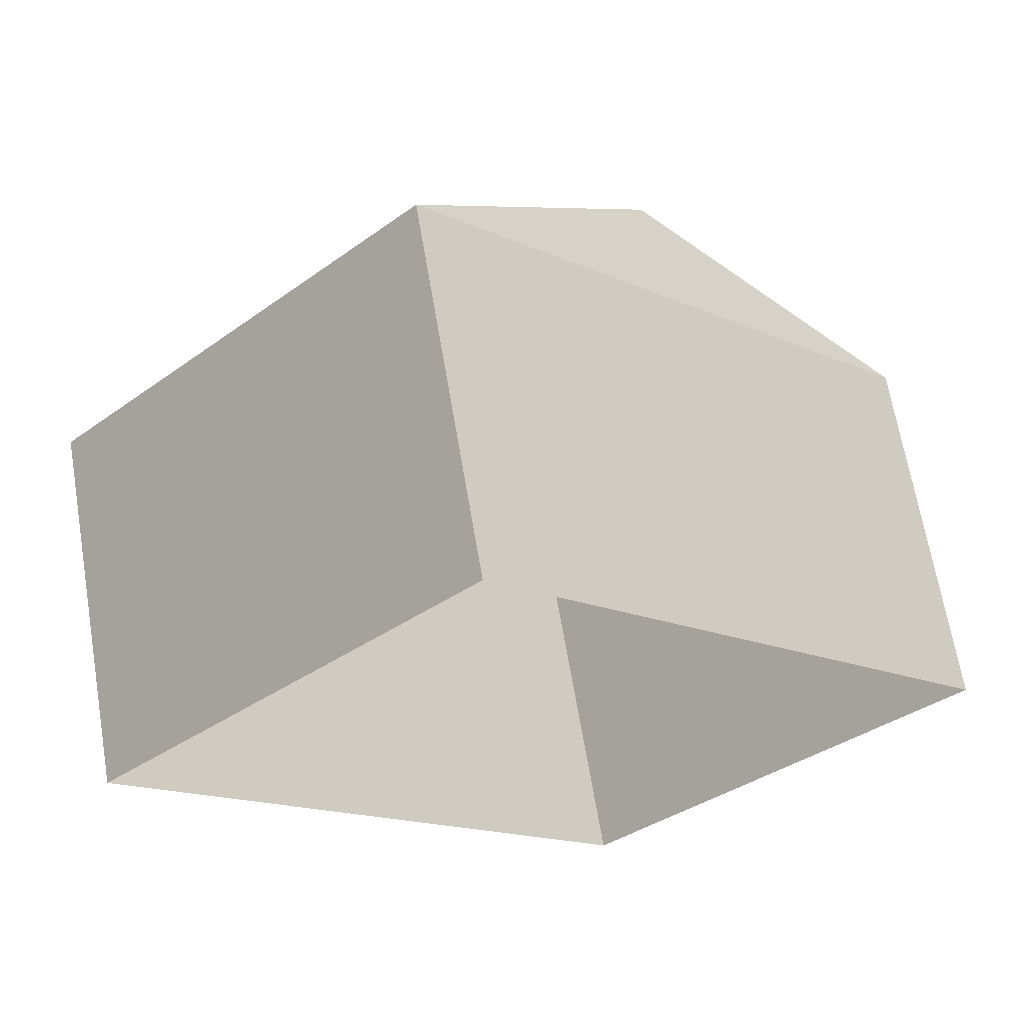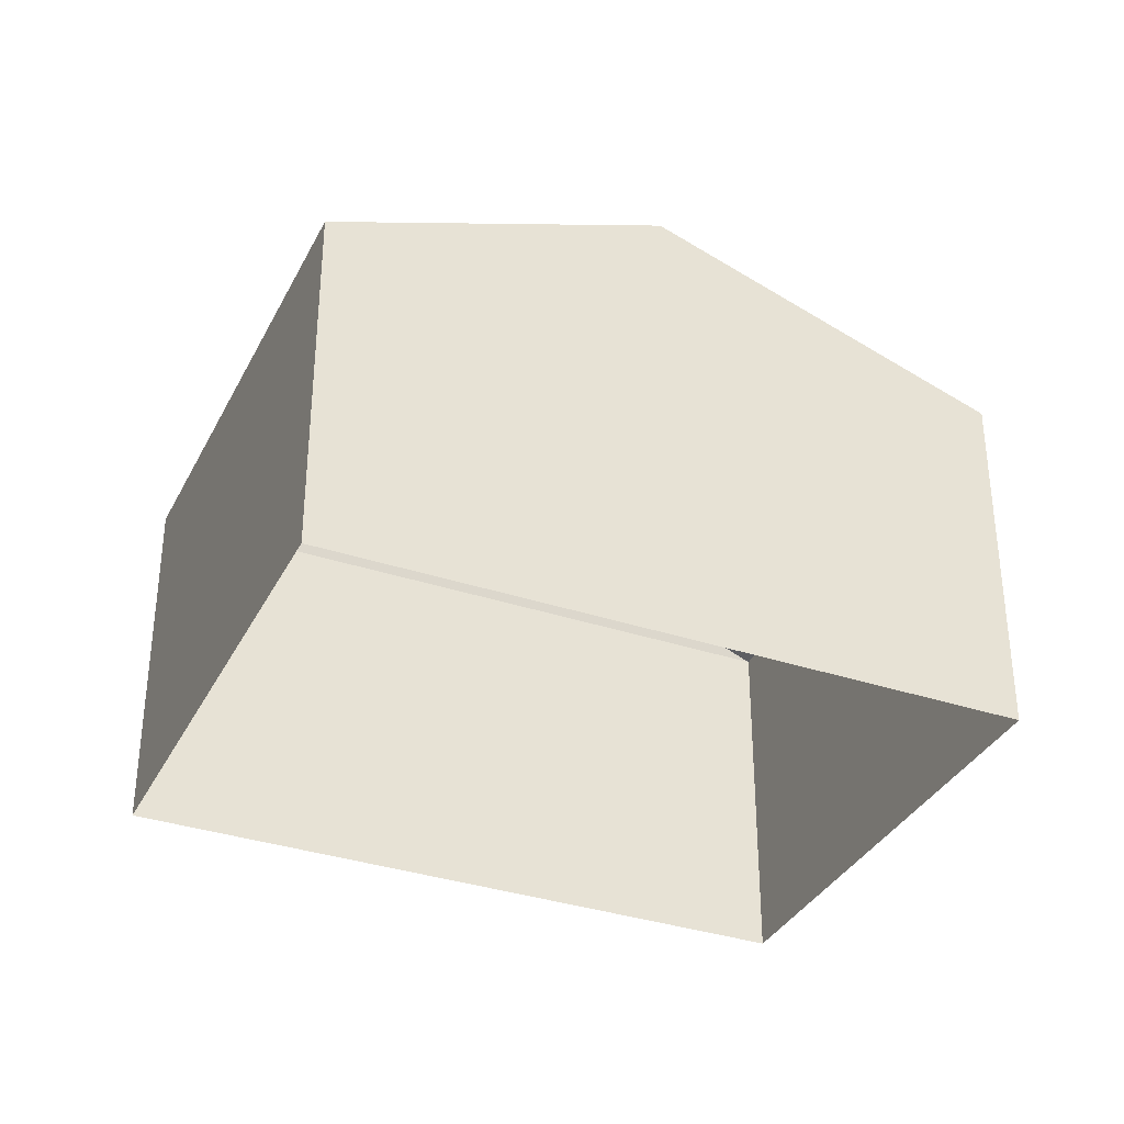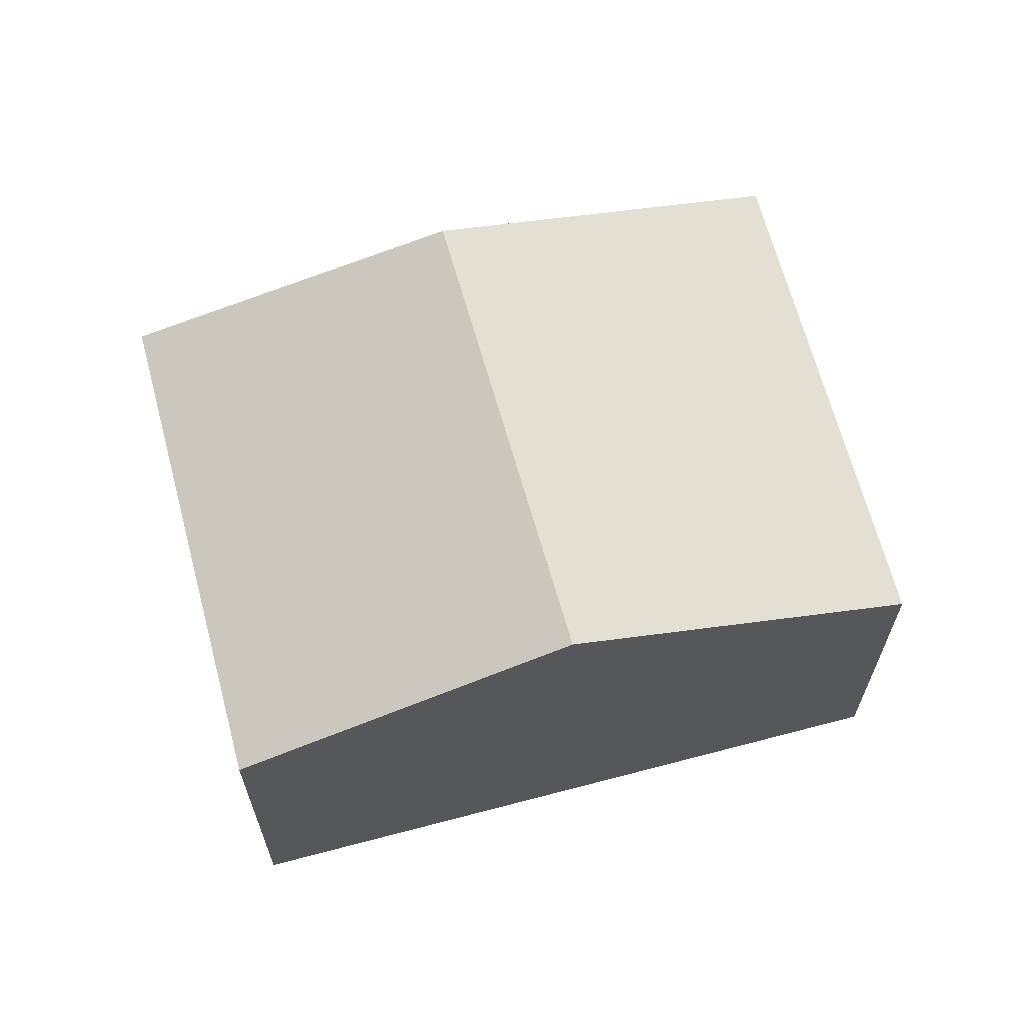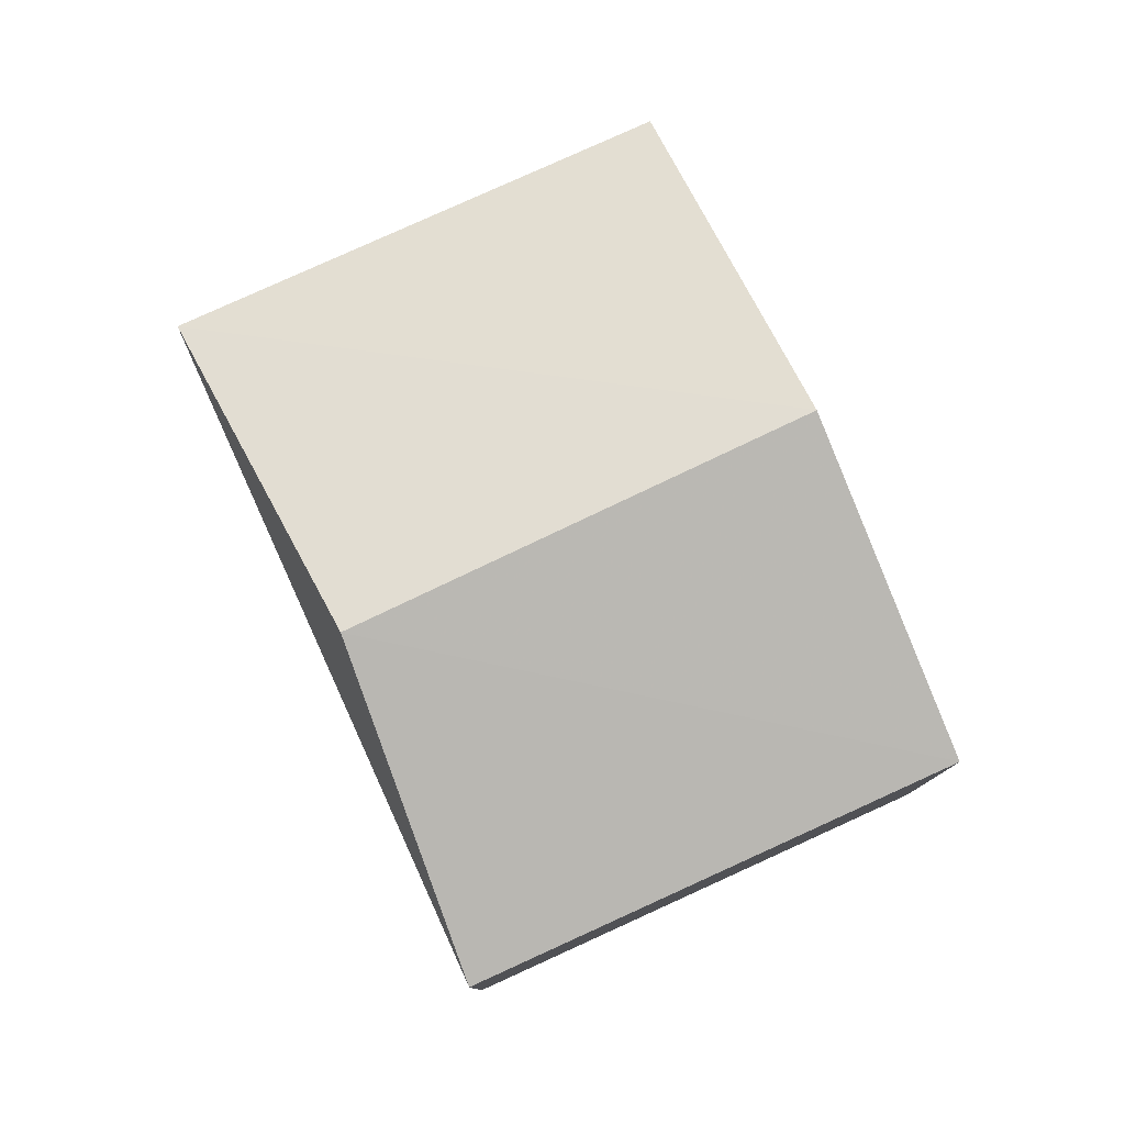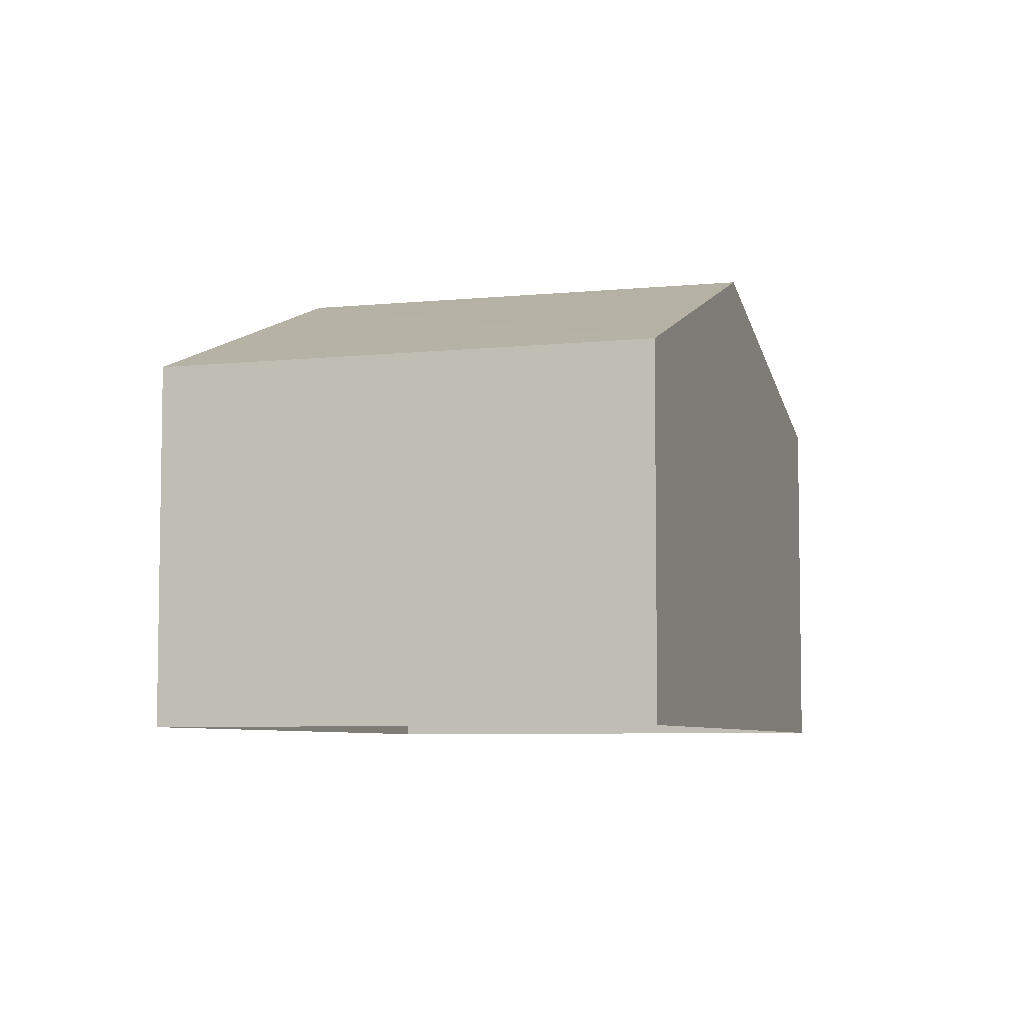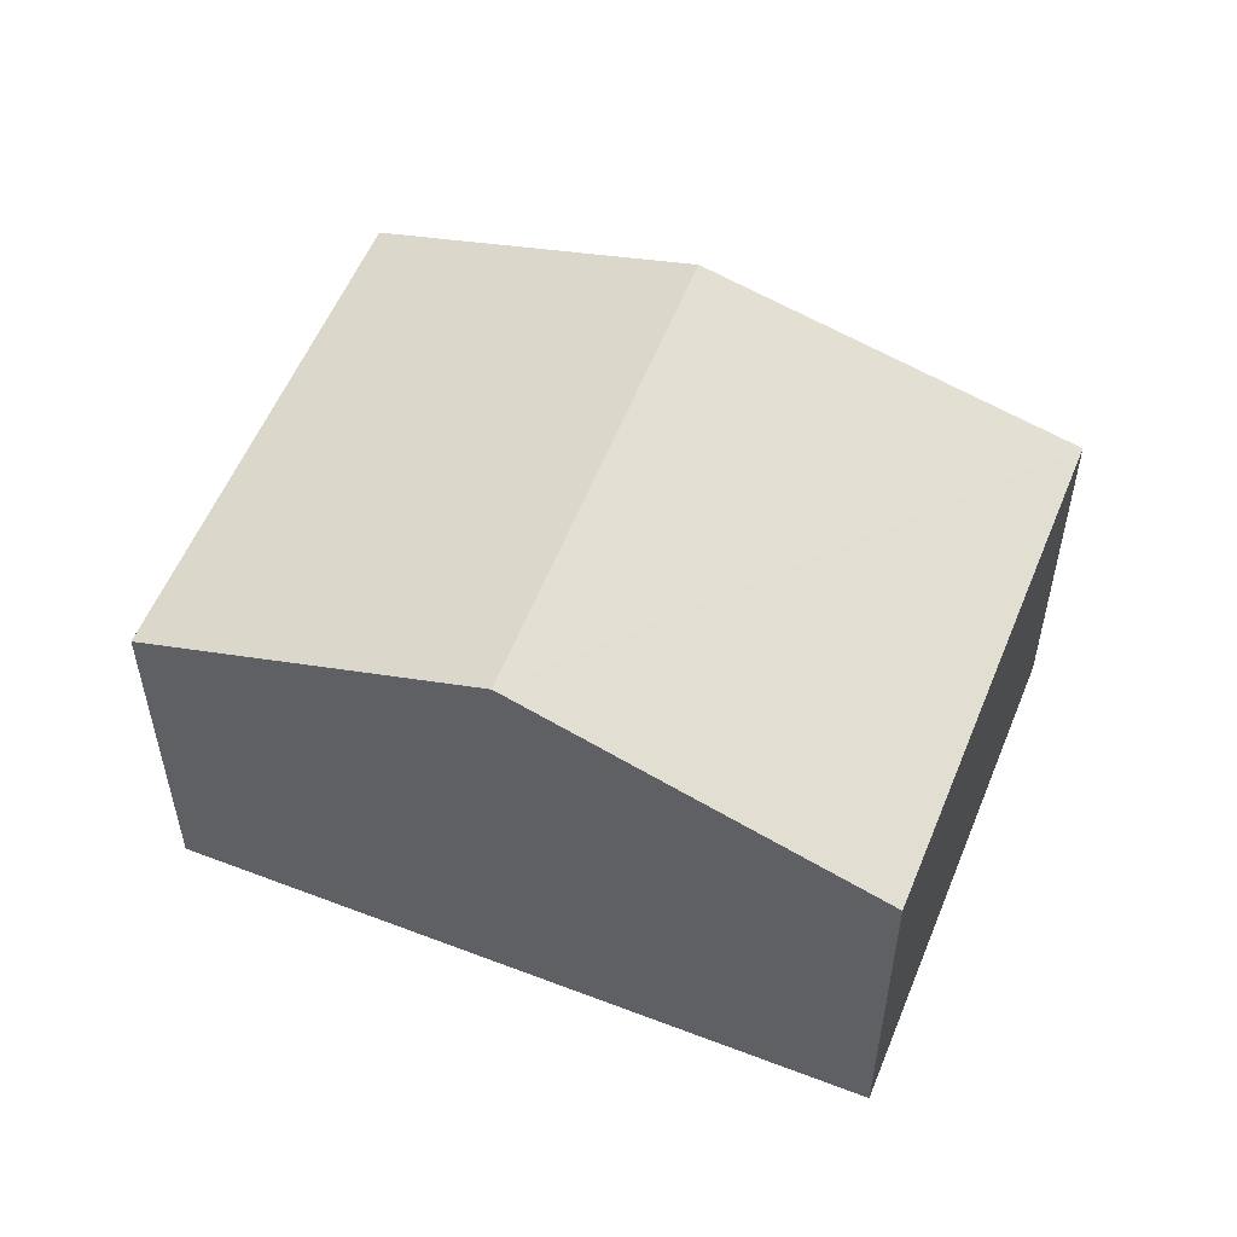
<metadata>
{"format":"obj","ext":"obj","renderer":"f3d","projection":"perspective","resolution":1024,"background":"white","views":[{"elev":66.3,"azim":170.4,"up":"+Y"},{"elev":-34.8,"azim":21.4,"up":"+Z"},{"elev":66.0,"azim":30.5,"up":"+Z"},{"elev":79.8,"azim":-69.1,"up":"+Z"},{"elev":-6.2,"azim":-26.6,"up":"+Z"},{"elev":55.6,"azim":67.3,"up":"+Z"}]}
</metadata>
<code>
v -5737 -3.656e+04 2.121
v -5733 -3.657e+04 2.119
v -5739 -3.657e+04 2.119
v -5743 -3.657e+04 2.12
v -5739 -3.657e+04 6.247
v -5740 -3.656e+04 7.654
v -5743 -3.657e+04 6.249
v -5736 -3.657e+04 7.652
v -5737 -3.656e+04 6.249
v -5733 -3.657e+04 6.248
f 1 2 3
f 4 1 3
f 5 6 7
f 8 6 5
f 6 8 9
f 9 8 10
f 6 9 7
f 8 5 10
f 5 4 3
f 5 7 4
f 7 1 4
f 7 9 1
f 10 2 1
f 9 10 1
f 5 3 2
f 10 5 2

</code>
